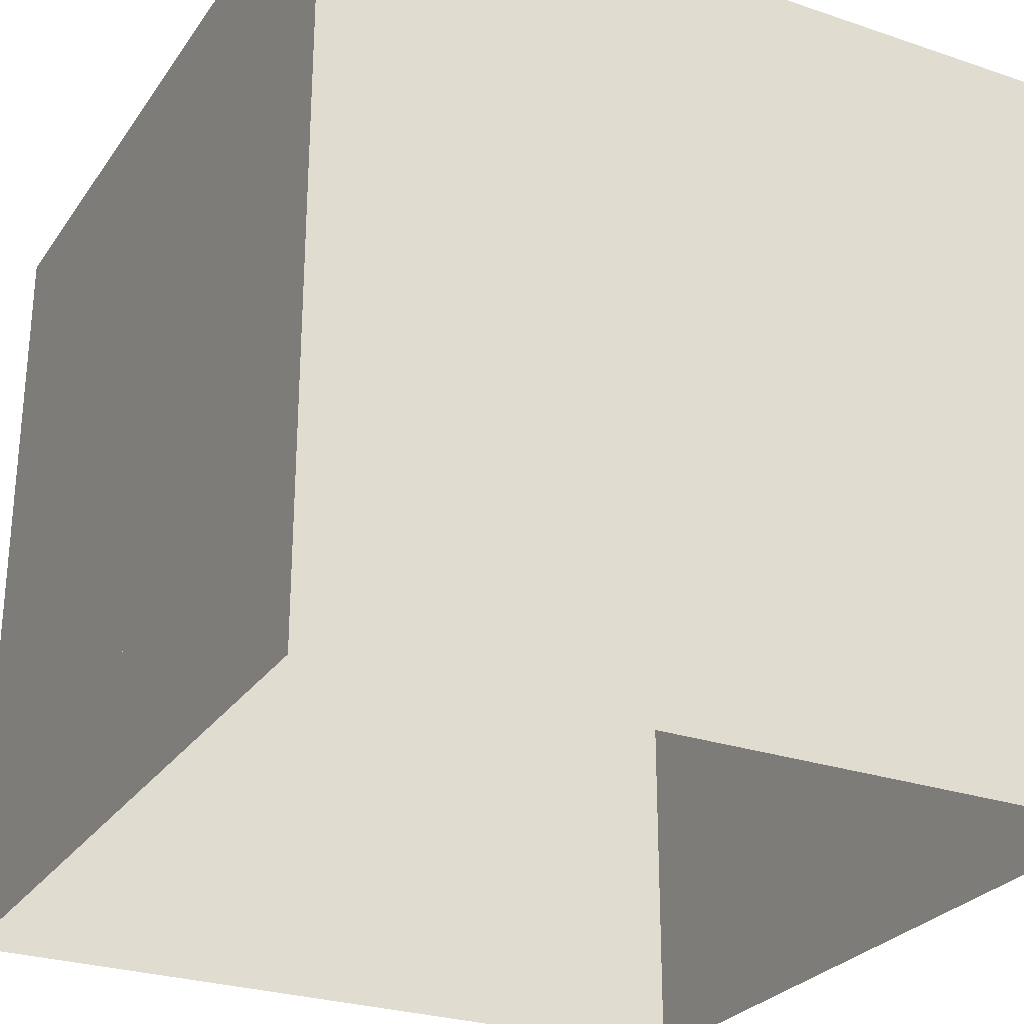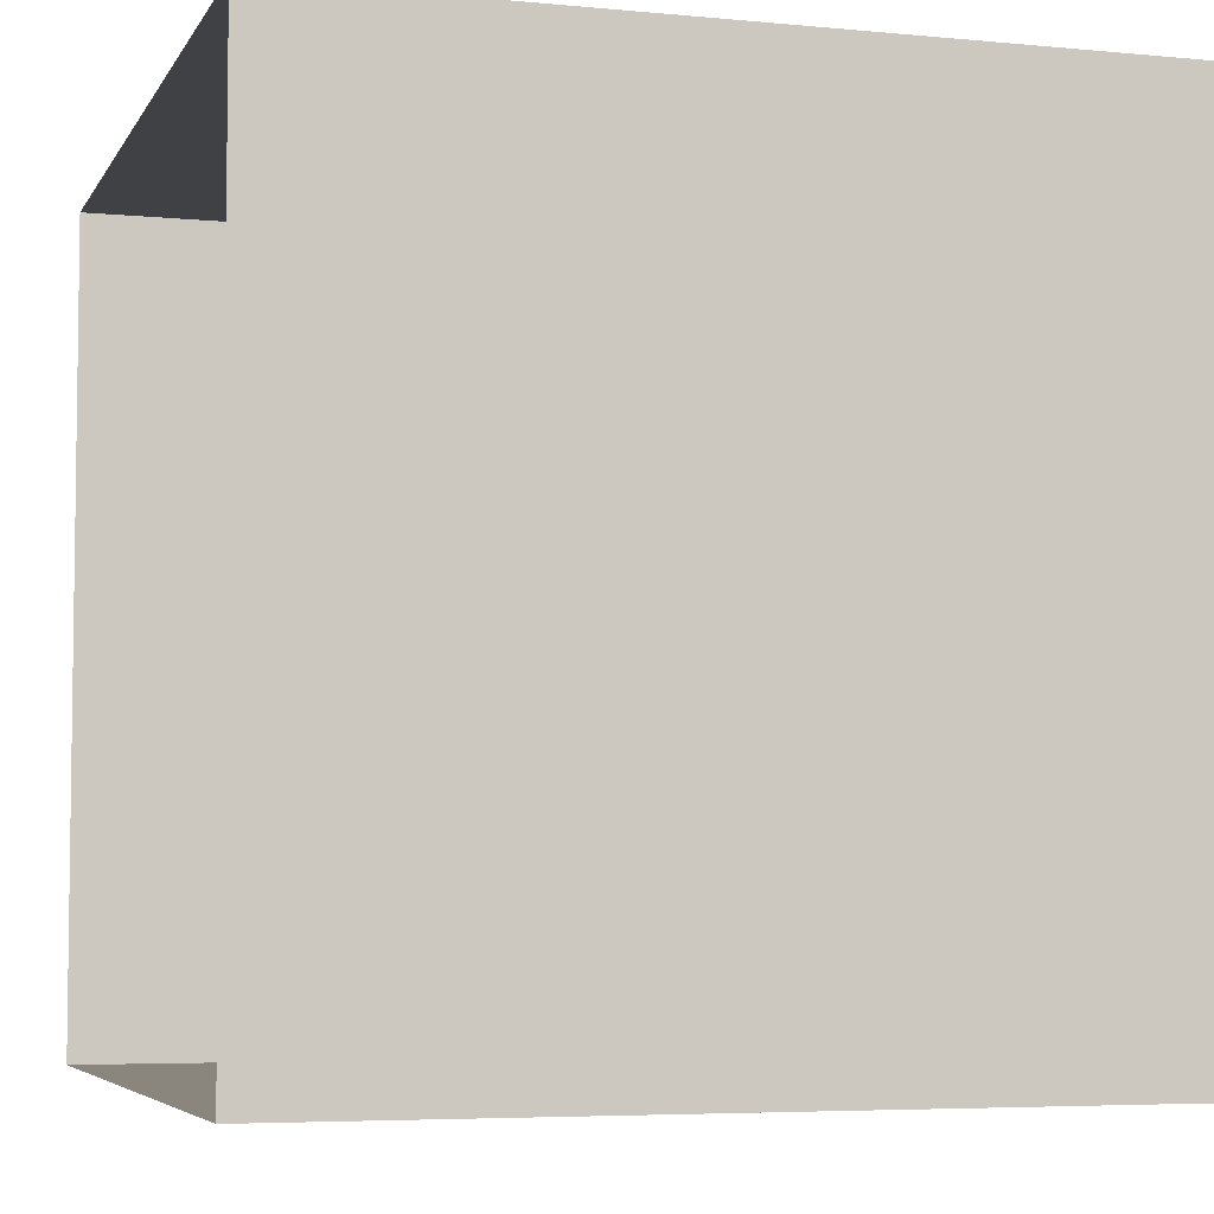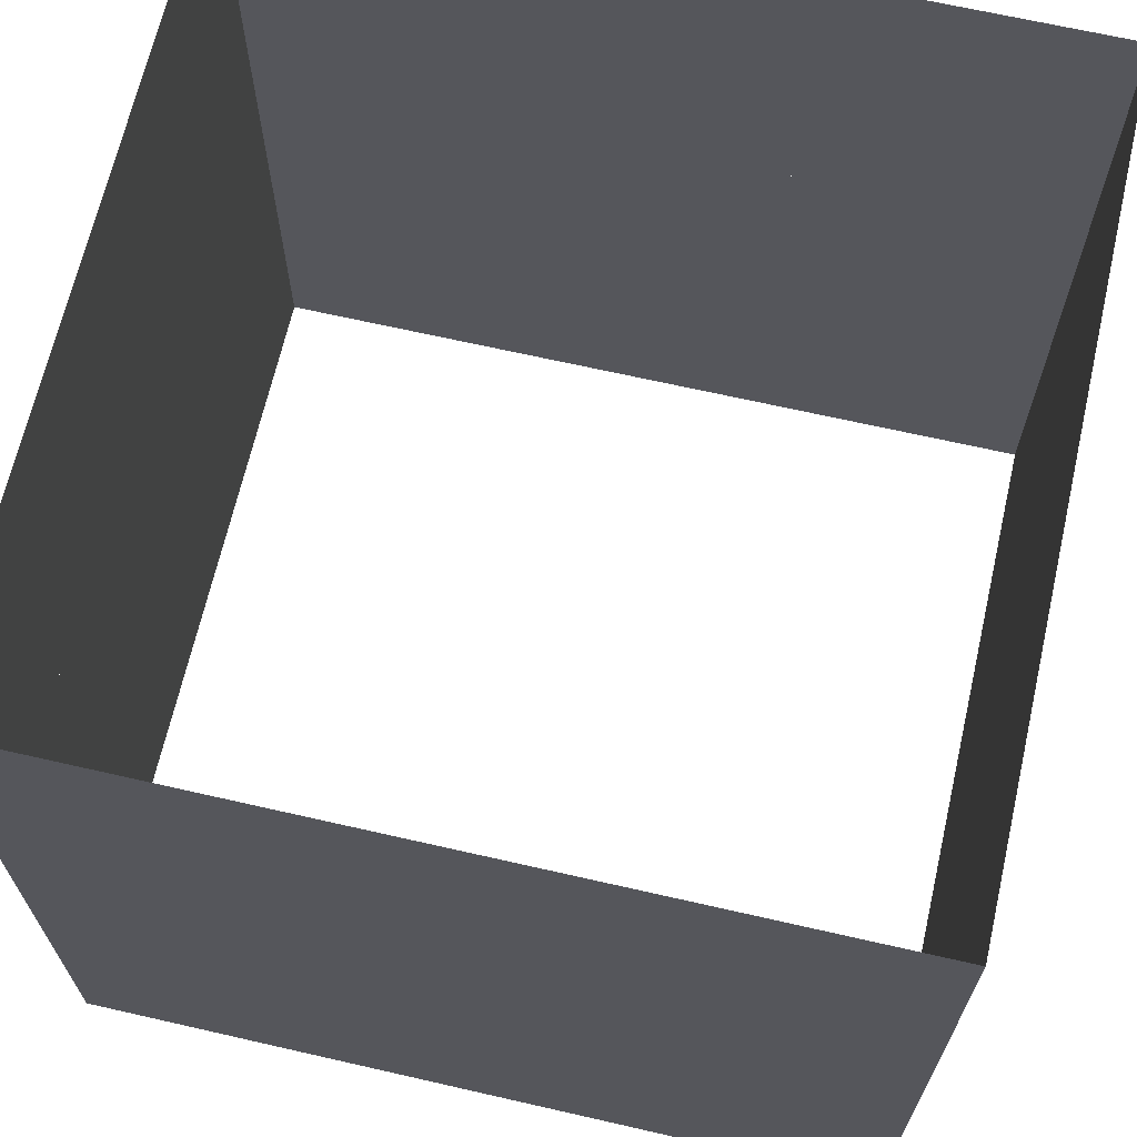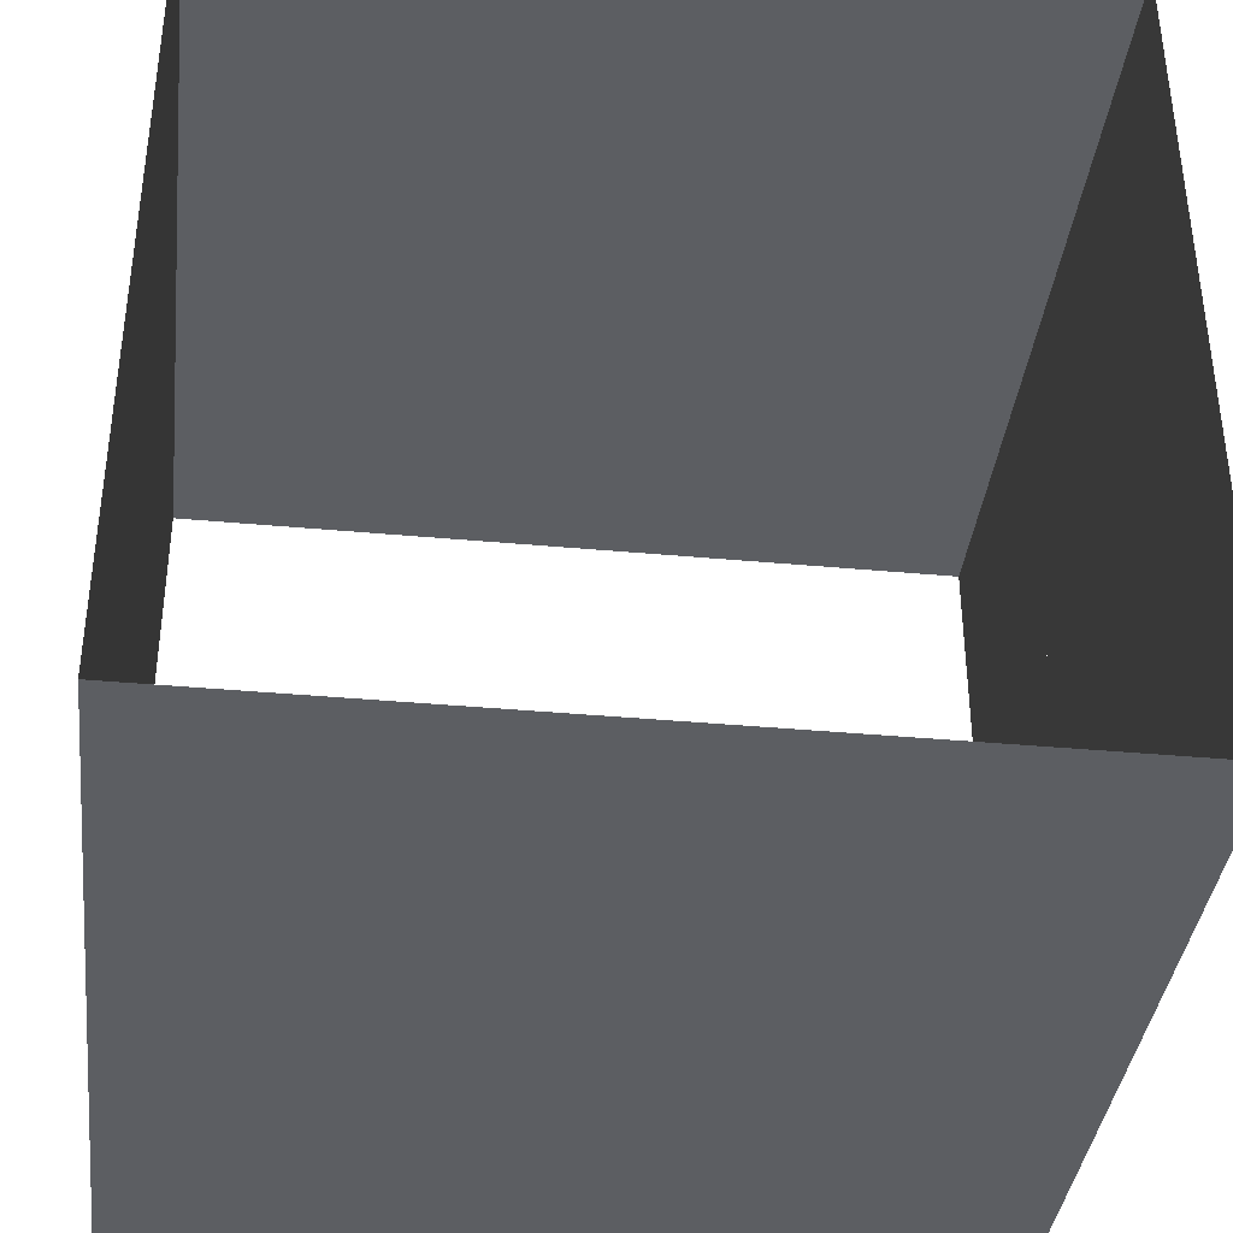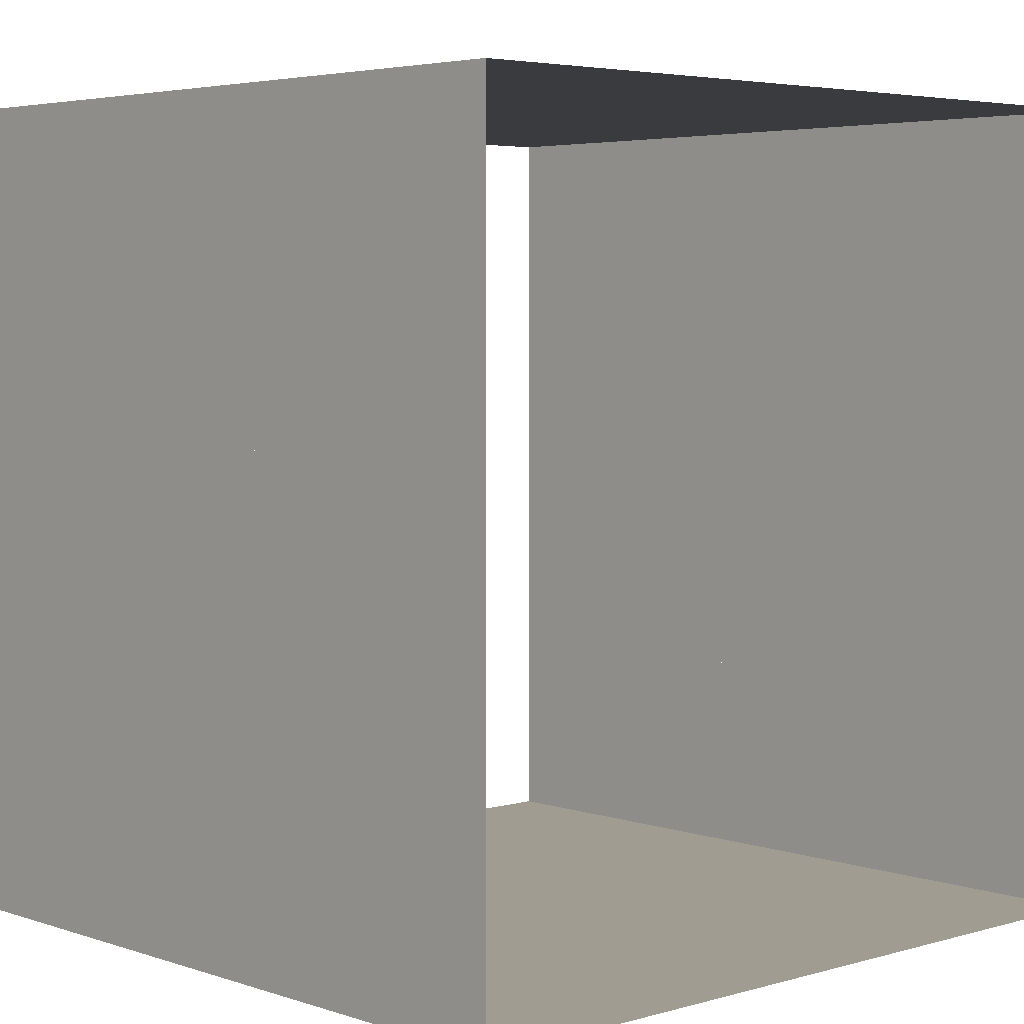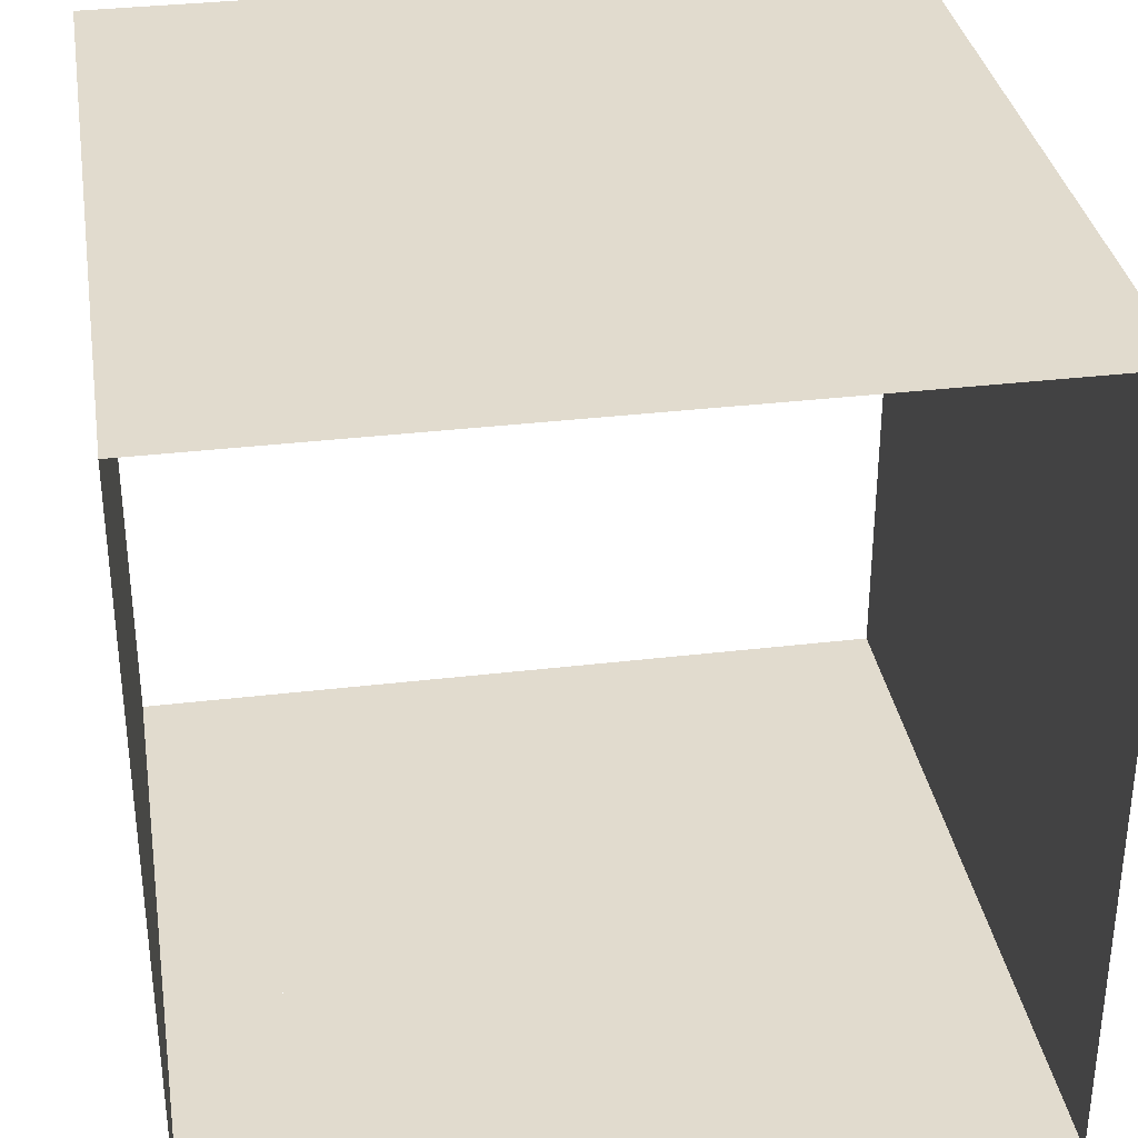
<metadata>
{"format":"obj","ext":"obj","renderer":"f3d","projection":"perspective","resolution":1024,"background":"white","views":[{"elev":-27.3,"azim":62.5,"up":"+Y"},{"elev":-5.3,"azim":73.1,"up":"+Z"},{"elev":67.2,"azim":102.9,"up":"+Y"},{"elev":-38.1,"azim":173.3,"up":"+Z"},{"elev":4.3,"azim":-42.9,"up":"+Z"},{"elev":33.8,"azim":170.8,"up":"+Z"}]}
</metadata>
<code>
o Adaridge_C_IC_B_Plane.006
v -0.5 -0.5 0.5
v -0.1 -0.5 0.5
v -0.5 -0.1 0.5
v -0.1 -0.1 0.5
v -0.1 -0.3 0.5
v -0.1 -0.5 0.5
v 0.3 -0.3 0.5
v 0.3 -0.5 0.5
v 0.3 -0.1 0.5
v 0.5 -0.1 0.5
v 0.3 0.1 0.5
v 0.5 0.1 0.5
v 0.1 0.1 0.5
v 0.5 0.1 0.5
v 0.1 0.5 0.5
v 0.5 0.5 0.5
v 0.1 0.1 0.5
v -0.1 0.1 0.5
v 0.1 -0.3 0.5
v -0.1 -0.3 0.5
v -0.5 0.1 0.5
v -0.5 -0.1 0.5
v -0.1 0.1 0.5
v -0.1 -0.1 0.5
v -0.3 0.5 0.5
v -0.5 0.5 0.5
v -0.3 0.1 0.5
v -0.5 0.1 0.5
v -0.3 0.1 0.5
v 0.1 0.1 0.5
v -0.3 0.5 0.5
v 0.1 0.5 0.5
v 0.3 0.1 0.5
v 0.1 0.1 0.5
v 0.3 -0.3 0.5
v 0.1 -0.3 0.5
v 0.5 -0.1 0.5
v 0.3 -0.1 0.5
v 0.5 -0.5 0.5
v 0.3 -0.5 0.5
v -0.5 -0.5 -0.5
v -0.5 -0.5 -0.1
v -0.5 -0.1 -0.5
v -0.5 -0.1 -0.1
v -0.5 0.1 0.1
v -0.5 -0.1 0.1
v -0.5 0.1 0.5
v -0.5 -0.1 0.5
v -0.5 -0.5 -0.1
v -0.5 -0.5 0.1
v -0.5 -0.3 -0.1
v -0.5 -0.3 0.1
v -0.5 0.1 0.1
v -0.5 0.1 0.5
v -0.5 0.5 0.1
v -0.5 0.5 0.5
v -0.5 0.1 0.1
v -0.5 0.1 -0.1
v -0.5 -0.3 0.1
v -0.5 -0.3 -0.1
v -0.5 0.1 -0.5
v -0.5 -0.1 -0.5
v -0.5 0.1 -0.1
v -0.5 -0.1 -0.1
v -0.5 0.5 -0.3
v -0.5 0.5 -0.5
v -0.5 0.1 -0.3
v -0.5 0.1 -0.5
v -0.5 0.1 -0.3
v -0.5 0.1 0.1
v -0.5 0.5 -0.3
v -0.5 0.5 0.1
v -0.5 -0.1 0.3
v -0.5 -0.1 0.1
v -0.5 -0.5 0.3
v -0.5 -0.5 0.1
v -0.5 -0.1 0.5
v -0.5 -0.1 0.3
v -0.5 -0.5 0.5
v -0.5 -0.5 0.3
v 0.5 -0.3 -0.5
v 0.1 -0.3 -0.5
v 0.5 0.1 -0.5
v 0.1 0.1 -0.5
v -0.1 0.1 -0.5
v -0.1 -0.1 -0.5
v -0.5 0.1 -0.5
v -0.5 -0.1 -0.5
v 0.1 -0.5 -0.5
v -0.1 -0.5 -0.5
v 0.1 -0.3 -0.5
v -0.1 -0.3 -0.5
v -0.1 -0.5 -0.5
v -0.5 -0.5 -0.5
v -0.1 -0.1 -0.5
v -0.5 -0.1 -0.5
v -0.1 0.1 -0.5
v 0.1 0.1 -0.5
v -0.1 -0.3 -0.5
v 0.1 -0.3 -0.5
v 0.5 -0.3 -0.5
v 0.5 -0.5 -0.5
v 0.1 -0.3 -0.5
v 0.1 -0.5 -0.5
v 0.3 0.5 -0.5
v 0.5 0.5 -0.5
v 0.3 0.1 -0.5
v 0.5 0.1 -0.5
v 0.3 0.1 -0.5
v -0.1 0.1 -0.5
v 0.3 0.5 -0.5
v -0.1 0.5 -0.5
v -0.3 0.5 -0.5
v -0.1 0.5 -0.5
v -0.3 0.1 -0.5
v -0.1 0.1 -0.5
v -0.5 0.5 -0.5
v -0.3 0.5 -0.5
v -0.5 0.1 -0.5
v -0.3 0.1 -0.5
v 0.5 -0.5 0.5
v 0.5 -0.5 0.1
v 0.5 -0.1 0.5
v 0.5 -0.1 0.1
v 0.5 -0.3 0.1
v 0.5 -0.5 0.1
v 0.5 -0.3 -0.3
v 0.5 -0.5 -0.3
v 0.5 -0.5 -0.3
v 0.5 -0.5 -0.5
v 0.5 -0.3 -0.3
v 0.5 -0.3 -0.5
v 0.5 -0.3 -0.1
v 0.5 -0.3 -0.5
v 0.5 0.1 -0.1
v 0.5 0.1 -0.5
v 0.5 0.1 -0.1
v 0.5 0.1 0.1
v 0.5 -0.3 -0.1
v 0.5 -0.3 0.1
v 0.5 0.1 0.5
v 0.5 -0.1 0.5
v 0.5 0.1 0.1
v 0.5 -0.1 0.1
v 0.5 0.5 0.3
v 0.5 0.5 0.5
v 0.5 0.1 0.3
v 0.5 0.1 0.5
v 0.5 0.1 0.3
v 0.5 0.1 -0.1
v 0.5 0.5 0.3
v 0.5 0.5 -0.1
v 0.5 0.5 -0.3
v 0.5 0.5 -0.1
v 0.5 0.1 -0.3
v 0.5 0.1 -0.1
v 0.5 0.5 -0.5
v 0.5 0.5 -0.3
v 0.5 0.1 -0.5
v 0.5 0.1 -0.3
g Adaridge_C_IC_B_Plane.006_None
f 1 2 4 3
f 5 6 8 7
f 9 10 12 11
f 13 14 16 15
f 17 18 20 19
f 21 22 24 23
f 25 26 28 27
f 29 30 32 31
f 33 34 36 35
f 37 38 40 39
f 41 42 44 43
f 45 46 48 47
f 49 50 52 51
f 53 54 56 55
f 57 58 60 59
f 61 62 64 63
f 65 66 68 67
f 69 70 72 71
f 73 74 76 75
f 77 78 80 79
f 81 82 84 83
f 85 86 88 87
f 89 90 92 91
f 93 94 96 95
f 97 98 100 99
f 101 102 104 103
f 105 106 108 107
f 109 110 112 111
f 113 114 116 115
f 117 118 120 119
f 121 122 124 123
f 125 126 128 127
f 129 130 132 131
f 133 134 136 135
f 137 138 140 139
f 141 142 144 143
f 145 146 148 147
f 149 150 152 151
f 153 154 156 155
f 157 158 160 159

</code>
